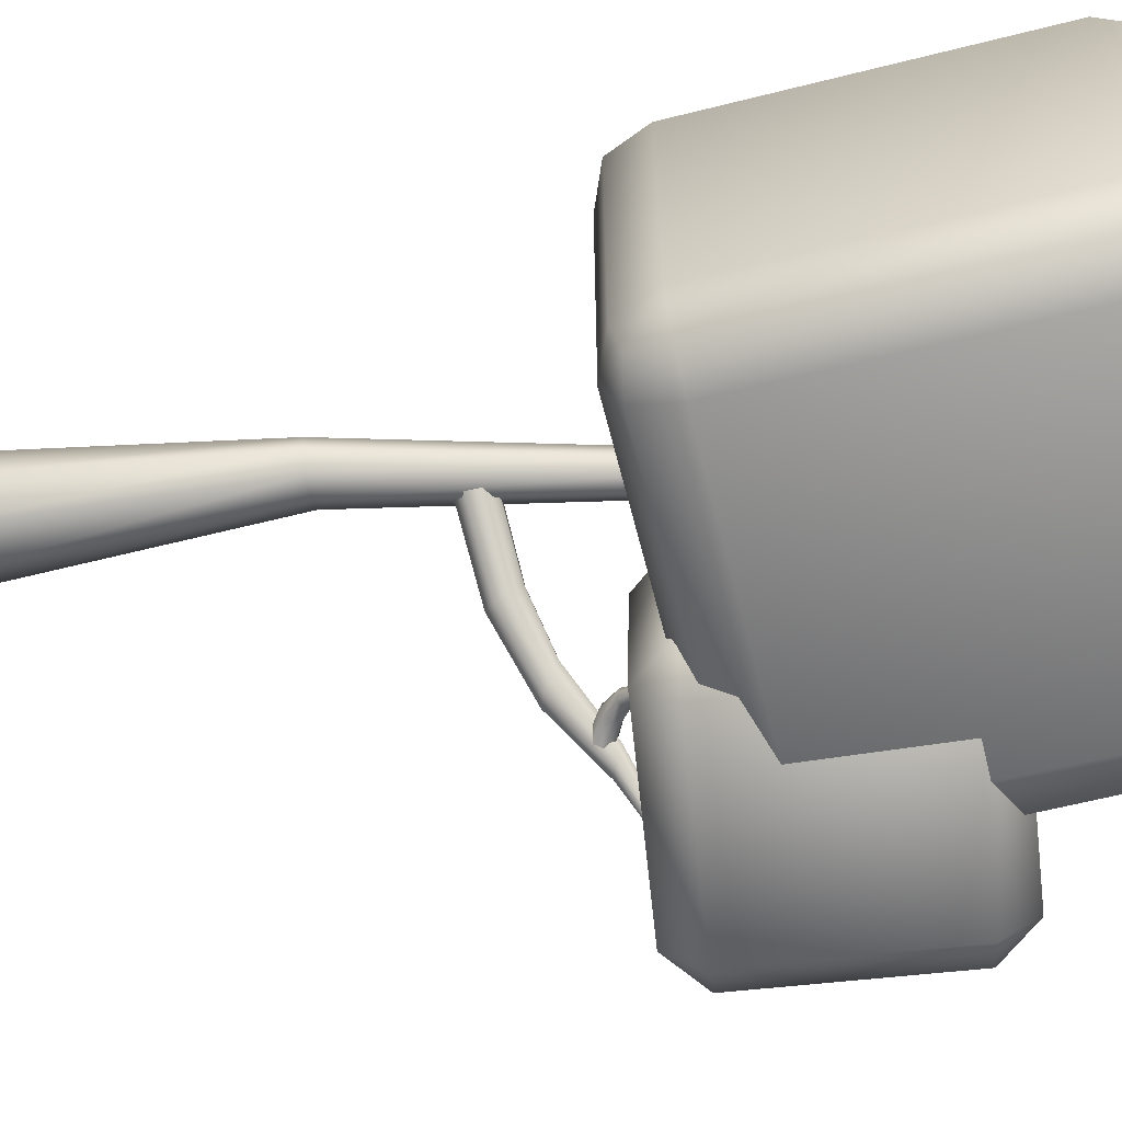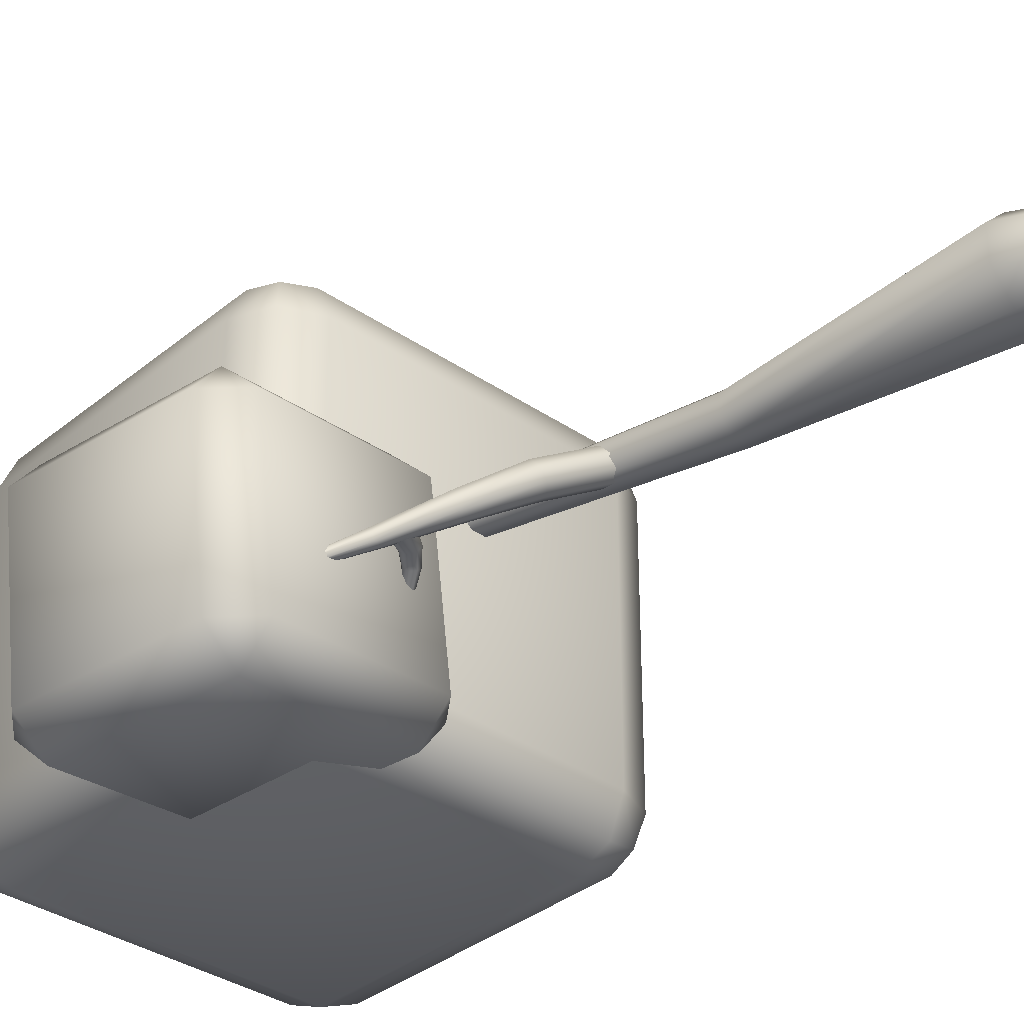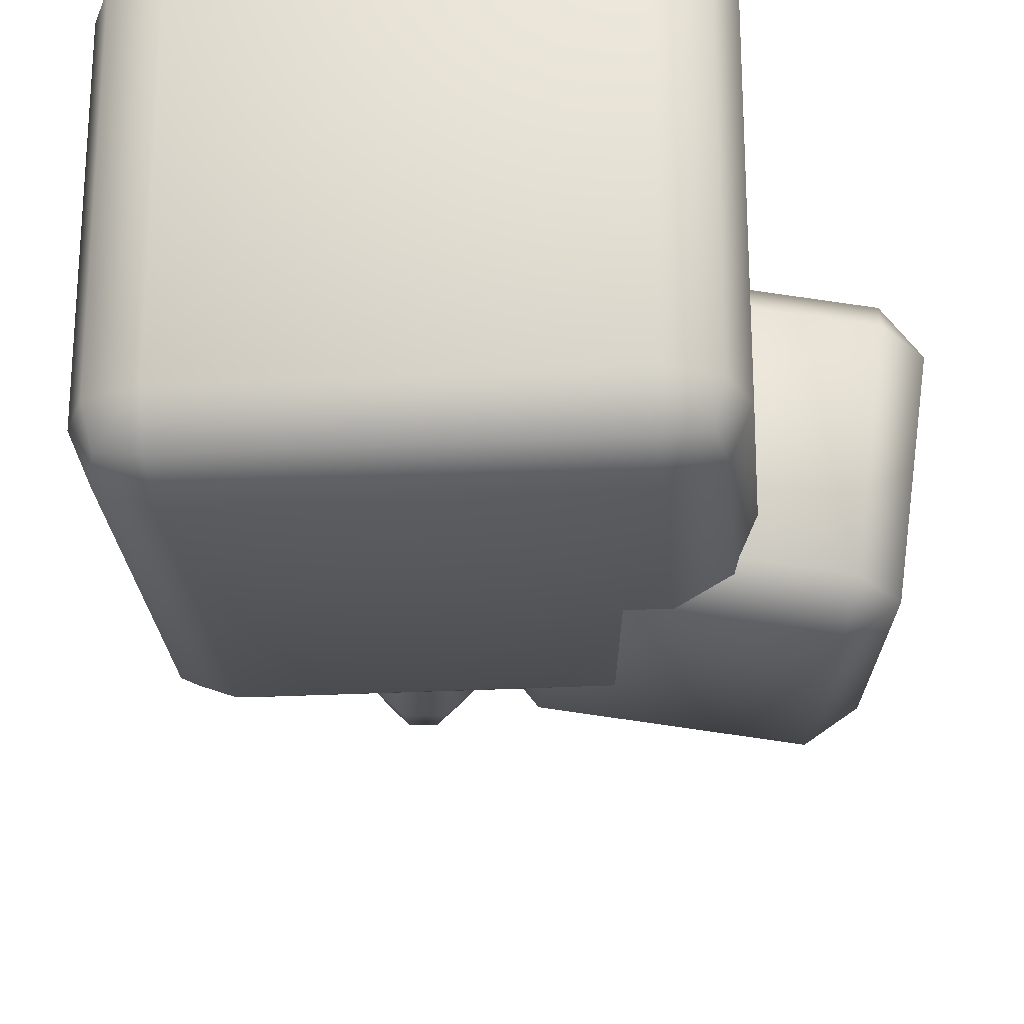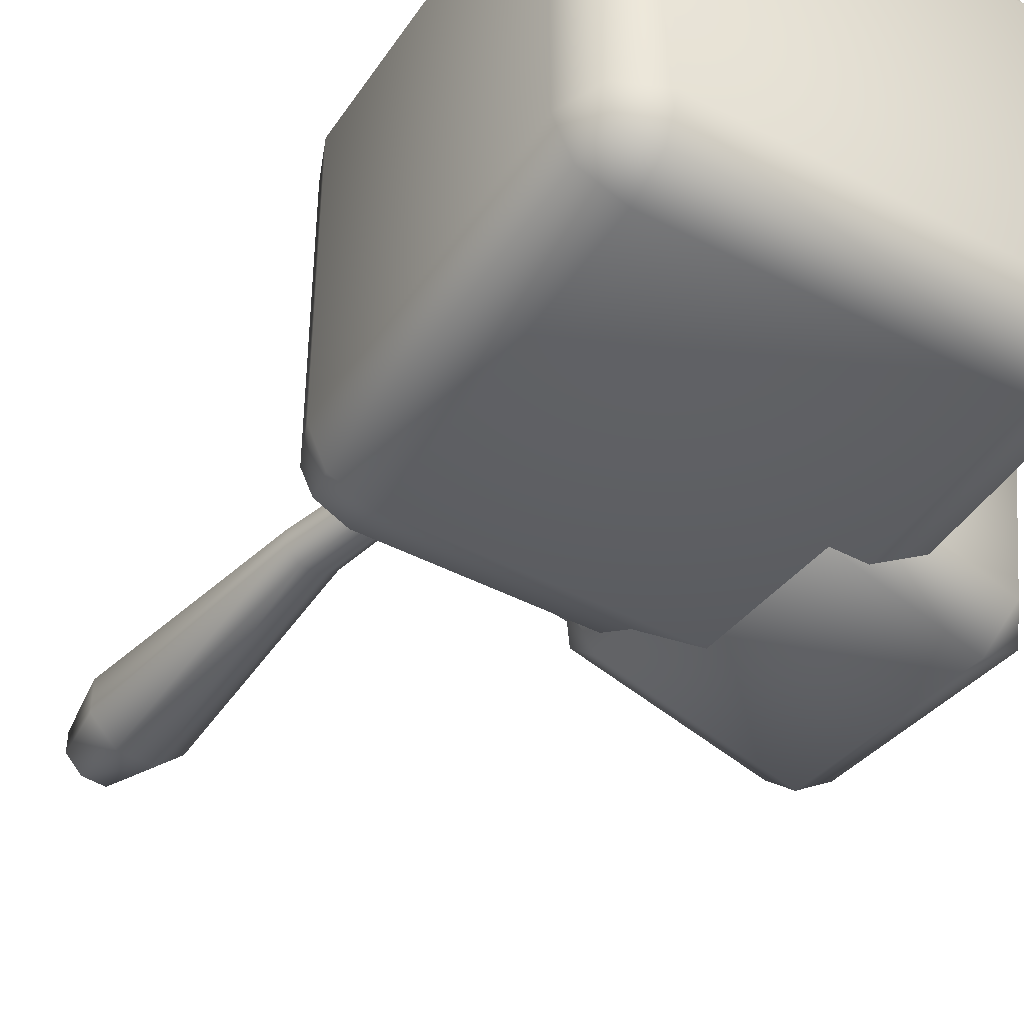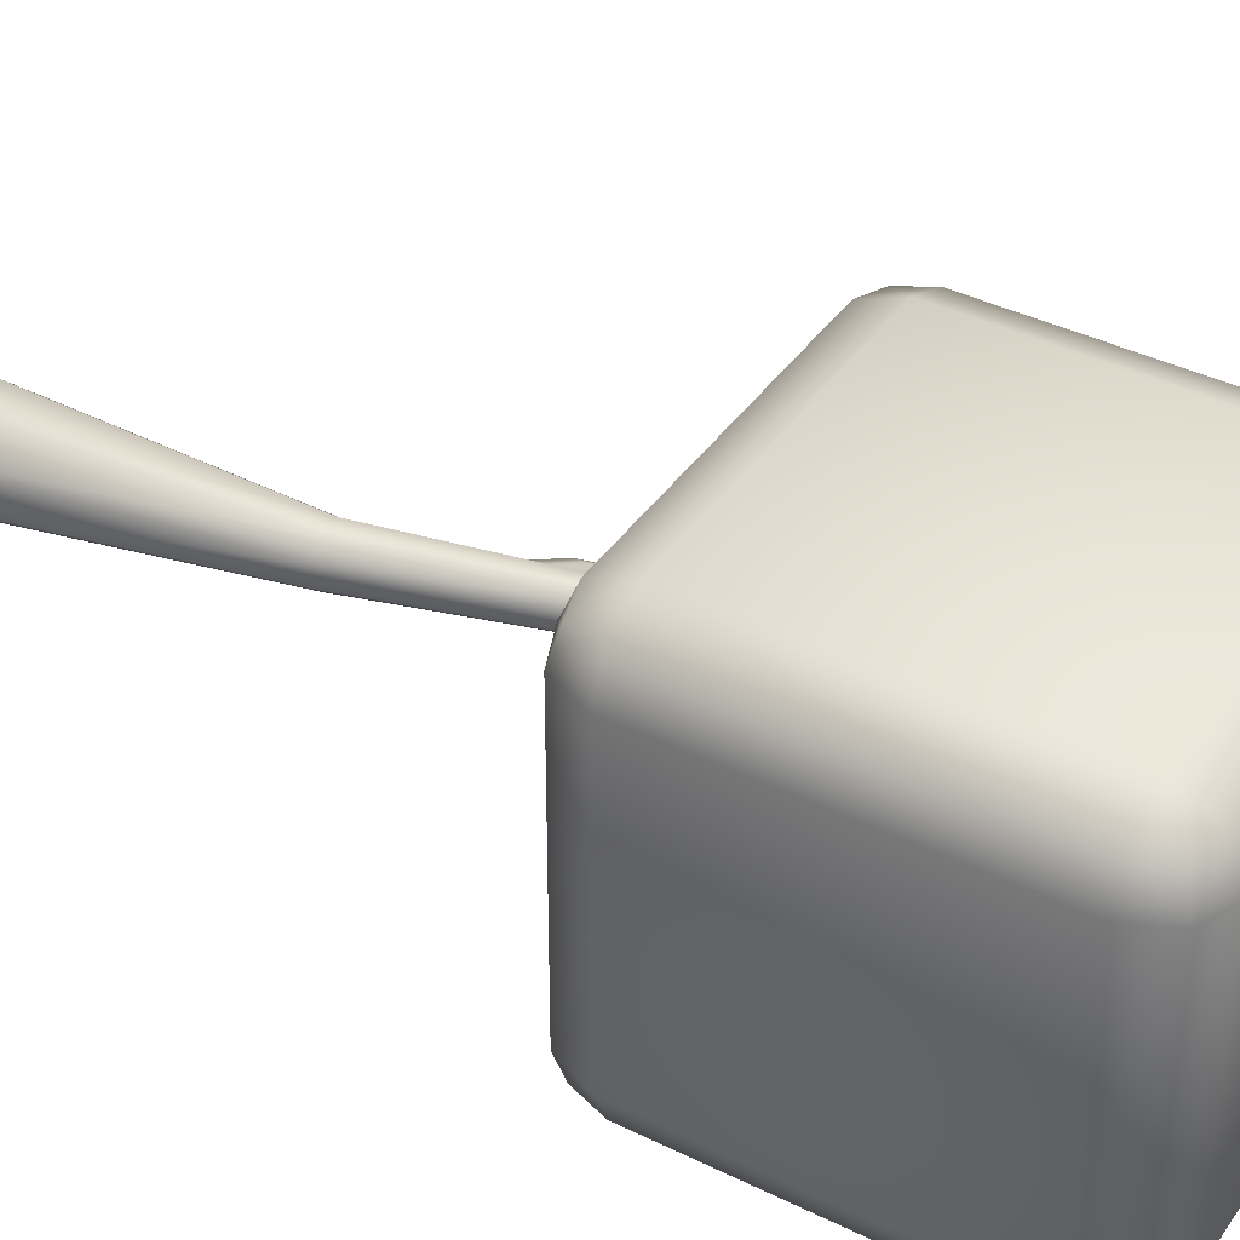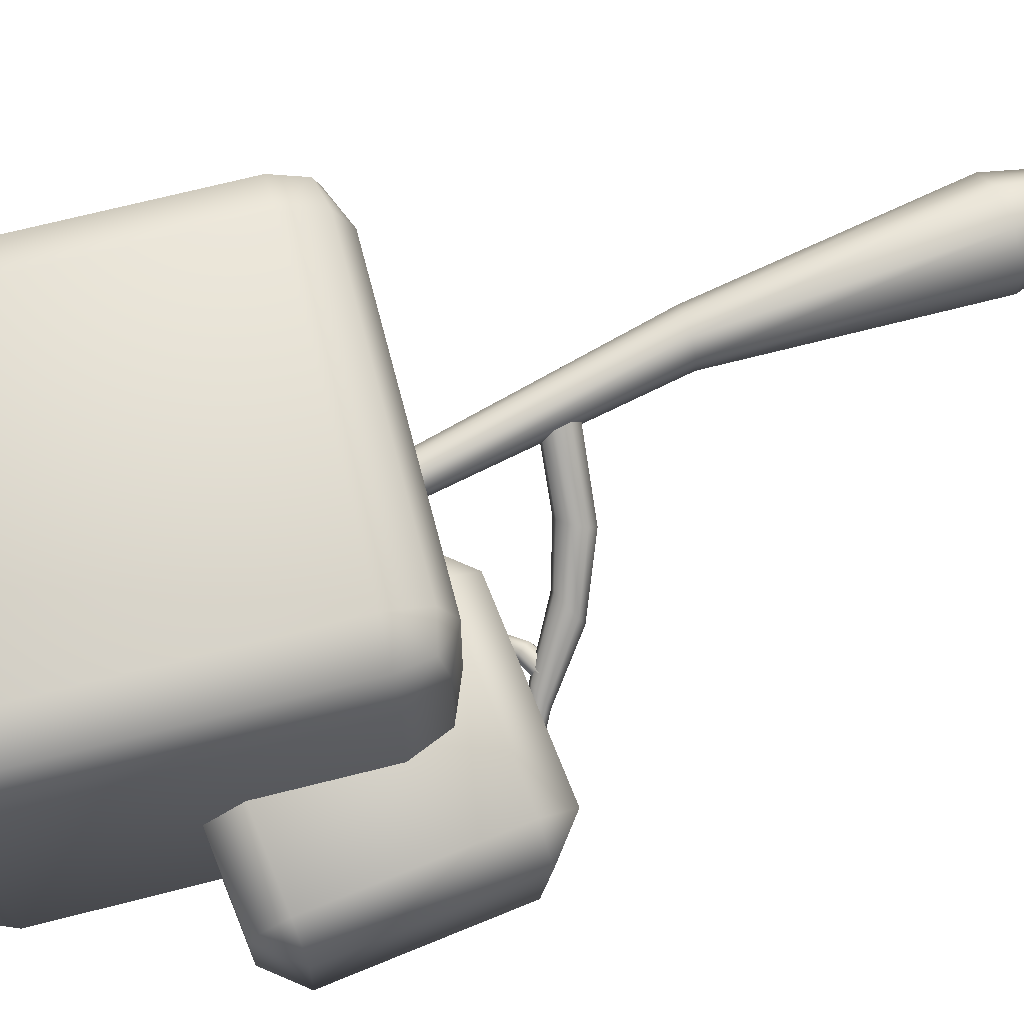
<metadata>
{"format":"obj","ext":"obj","renderer":"f3d","projection":"perspective","resolution":1024,"background":"white","views":[{"elev":-63.2,"azim":98.8,"up":"+Z"},{"elev":-34.9,"azim":-48.0,"up":"+Z"},{"elev":-25.4,"azim":179.4,"up":"+Z"},{"elev":-44.1,"azim":143.1,"up":"+Z"},{"elev":39.9,"azim":115.9,"up":"+Z"},{"elev":68.8,"azim":-109.9,"up":"+Z"}]}
</metadata>
<code>
o Tree_2_A_Color1
v 0.08446 0 -0.2057
v 0.2088 0 -0.08521
v 0.2088 0 0.08521
v 0.08446 0 0.2057
v -0.0914 0 0.2057
v -0.2158 0 0.08523
v -0.2158 0 -0.08523
v -0.0914 0 -0.2057
v 0.1032 1.184 -0.04423
v 0.03795 1.188 -0.107
v 0.1032 1.184 0.04423
v 0.03795 1.188 0.107
v -0.05481 1.193 0.1073
v -0.1207 1.197 0.04453
v -0.1207 1.197 -0.04453
v -0.05481 1.193 -0.1073
v -0.1021 2.325 -0.03234
v -0.1478 2.313 -0.07807
v -0.1021 2.325 0.03234
v -0.1478 2.313 0.07807
v -0.2125 2.297 0.07807
v -0.2582 2.285 0.03234
v -0.2582 2.285 -0.03234
v -0.2125 2.297 -0.07807
v 0.007067 -0.3735 -0
v -0.8321 1.969 -0.5316
v -0.5463 2.262 -0.6701
v -0.8389 1.977 -0.4959
v -0.5463 2.264 -0.6641
v -0.8542 2.006 -0.4775
v -0.5489 2.269 -0.661
v -0.8695 2.039 -0.4868
v -0.5528 2.274 -0.6623
v -0.8757 2.058 -0.5191
v -0.5559 2.276 -0.6677
v -0.8691 2.05 -0.5551
v -0.5563 2.274 -0.6744
v -0.8536 2.021 -0.5737
v -0.5534 2.269 -0.6779
v -0.8382 1.987 -0.5641
v -0.5491 2.264 -0.6759
v -0.6306 2.172 -0.6307
v -0.6465 2.182 -0.6327
v -0.6542 2.196 -0.6234
v -0.649 2.206 -0.6086
v -0.6344 2.206 -0.5974
v -0.6193 2.196 -0.5961
v -0.612 2.182 -0.6048
v -0.6164 2.172 -0.619
v -0.6618 2.091 -0.5548
v -0.6568 2.104 -0.5321
v -0.6677 2.124 -0.519
v -0.6886 2.141 -0.5226
v -0.7081 2.145 -0.5415
v -0.7142 2.132 -0.5652
v -0.7026 2.11 -0.5791
v -0.6806 2.093 -0.5744
v -0.7404 2.037 -0.5532
v -0.7603 2.064 -0.5622
v -0.7746 2.091 -0.5451
v -0.7743 2.101 -0.5125
v -0.7601 2.089 -0.4848
v -0.7407 2.062 -0.4774
v -0.7272 2.037 -0.4936
v -0.7269 2.026 -0.5245
v -0.1379 1.68 0.0556
v -1.227 2.234 -0.7798
v -0.1161 1.636 0.01879
v -1.225 2.227 -0.7891
v -0.08962 1.636 -0.03474
v -1.219 2.227 -0.798
v -0.07335 1.679 -0.07494
v -1.21 2.234 -0.8021
v -0.07699 1.742 -0.07754
v -1.204 2.245 -0.7987
v -0.09852 1.787 -0.04059
v -1.204 2.254 -0.7886
v -0.1253 1.788 0.01349
v -1.212 2.254 -0.7785
v -0.1419 1.744 0.05355
v -1.222 2.245 -0.7752
v -0.91 2.068 -0.5168
v -0.8672 2.081 -0.5143
v -0.8465 2.081 -0.5409
v -0.8609 2.068 -0.5801
v -0.9005 2.051 -0.6078
v -0.9413 2.04 -0.6088
v -0.9608 2.04 -0.5836
v -0.9485 2.051 -0.5459
v -0.7439 1.859 -0.3732
v -0.7557 1.837 -0.4246
v -0.7266 1.837 -0.4621
v -0.6724 1.859 -0.4654
v -0.6226 1.89 -0.431
v -0.6078 1.914 -0.3774
v -0.6387 1.914 -0.3376
v -0.6959 1.89 -0.3365
v -0.4774 1.792 -0.1601
v -0.4334 1.833 -0.1808
v -0.3953 1.833 -0.23
v -0.387 1.792 -0.2767
v -0.4129 1.736 -0.2934
v -0.4562 1.698 -0.2723
v -0.4923 1.698 -0.2258
v -0.5012 1.736 -0.1795
v -0.905 2.344 0.5307
v -0.8801 2.605 0.7856
v -1.142 2.63 0.5307
v -0.8977 2.421 0.7109
v -1.046 2.469 0.6778
v -1.065 2.623 0.7109
v -1.083 2.438 0.5307
v -0.7431 4.04 0.7856
v -0.7182 4.301 0.5307
v -1.005 4.065 0.5307
v -0.7255 4.225 0.7109
v -0.8799 4.205 0.6778
v -0.9106 4.242 0.5307
v -0.9283 4.058 0.7109
v -0.905 2.344 -0.8713
v -1.142 2.63 -0.8713
v -0.8801 2.605 -1.126
v -1.083 2.438 -0.8713
v -1.046 2.469 -1.019
v -1.065 2.623 -1.052
v -0.8977 2.421 -1.052
v -0.7182 4.301 -0.8713
v -0.7431 4.04 -1.126
v -1.005 4.065 -0.8713
v -0.7255 4.225 -1.052
v -0.8799 4.205 -1.019
v -0.9283 4.058 -1.052
v -0.9106 4.242 -0.8713
v 0.5352 2.208 0.5307
v 0.822 2.444 0.5307
v 0.5601 2.469 0.7856
v 0.7277 2.267 0.5307
v 0.6969 2.304 0.6778
v 0.7453 2.451 0.7109
v 0.5425 2.284 0.7109
v 0.722 4.165 0.5307
v 0.6971 3.904 0.7856
v 0.9589 3.879 0.5307
v 0.7147 4.088 0.7109
v 0.8626 4.04 0.6778
v 0.8822 3.886 0.7109
v 0.8998 4.071 0.5307
v 0.5352 2.208 -0.8713
v 0.5601 2.469 -1.126
v 0.822 2.444 -0.8713
v 0.5425 2.284 -1.052
v 0.6969 2.304 -1.019
v 0.7453 2.451 -1.052
v 0.7277 2.267 -0.8713
v 0.722 4.165 -0.8713
v 0.9589 3.879 -0.8713
v 0.6971 3.904 -1.126
v 0.8998 4.071 -0.8713
v 0.8626 4.04 -1.019
v 0.8822 3.886 -1.052
v 0.7147 4.088 -1.052
v -1.437 2.117 -0.2017
v -1.465 2.277 -0.04773
v -1.604 2.27 -0.2235
v -1.503 3.16 -0.05264
v -1.488 3.321 -0.2084
v -1.641 3.154 -0.2284
v -1.318 2.117 -1.054
v -1.485 2.27 -1.075
v -1.304 2.277 -1.21
v -1.37 3.321 -1.06
v -1.341 3.16 -1.214
v -1.523 3.154 -1.08
v -0.5587 2.154 -0.08699
v -0.4058 2.322 -0.06702
v -0.587 2.315 0.06703
v -0.6099 3.359 -0.09368
v -0.6246 3.198 0.06212
v -0.4434 3.205 -0.07193
v -0.4401 2.154 -0.939
v -0.4254 2.315 -1.095
v -0.2873 2.322 -0.919
v -0.4914 3.359 -0.9457
v -0.3248 3.205 -0.9239
v -0.463 3.198 -1.1
v 0.06302 -0.2987 -0.131
v 0.1422 -0.2986 -0.05424
v 0.1422 -0.2986 0.05424
v 0.06302 -0.2987 0.131
v -0.04891 -0.2987 0.131
v -0.1281 -0.2987 0.05425
v -0.1281 -0.2987 -0.05425
v -0.04891 -0.2987 -0.131
f 2 9 11 3
f 3 11 12 4
f 4 12 13 5
f 5 13 14 6
f 6 14 15 7
f 7 15 16 8
f 8 16 10 1
f 9 17 19 11
f 16 24 18 10
f 16 15 23 24
f 13 21 22 14
f 11 19 20 12
f 14 22 23 15
f 12 20 21 13
f 10 18 17 9
f 4 5 190 189
f 7 8 193 192
f 5 6 191 190
f 3 4 189 188
f 6 7 192 191
f 1 2 187 186
f 2 3 188 187
f 8 1 186 193
f 1 10 9 2
f 50 49 48 51
f 55 44 43 56
f 42 41 27 49
f 49 27 29 48
f 51 48 47 52
f 47 31 33 46
f 64 51 52 63
f 56 43 42 57
f 57 42 49 50
f 63 52 53 62
f 40 58 65 26
f 32 62 61 34
f 60 55 56 59
f 65 50 51 64
f 30 63 62 32
f 58 57 50 65
f 43 39 41 42
f 53 46 45 54
f 54 45 44 55
f 48 29 31 47
f 46 33 35 45
f 52 47 46 53
f 45 35 37 44
f 44 37 39 43
f 59 56 57 58
f 28 64 63 30
f 36 60 59 38
f 62 53 54 61
f 61 54 55 60
f 26 65 64 28
f 38 59 58 40
f 34 61 60 36
f 90 89 88 91
f 95 84 83 96
f 82 81 67 89
f 89 67 69 88
f 91 88 87 92
f 87 71 73 86
f 104 91 92 103
f 96 83 82 97
f 97 82 89 90
f 103 92 93 102
f 80 98 105 66
f 72 102 101 74
f 100 95 96 99
f 105 90 91 104
f 70 103 102 72
f 98 97 90 105
f 83 79 81 82
f 93 86 85 94
f 94 85 84 95
f 88 69 71 87
f 86 73 75 85
f 92 87 86 93
f 85 75 77 84
f 84 77 79 83
f 99 96 97 98
f 68 104 103 70
f 76 100 99 78
f 102 93 94 101
f 101 94 95 100
f 66 105 104 68
f 78 99 98 80
f 74 101 100 76
f 136 142 113 107
f 150 156 143 135
f 155 127 114 141
f 108 115 129 121
f 122 128 157 149
f 106 109 110 112
f 107 111 110 109
f 108 112 110 111
f 113 116 117 119
f 114 118 117 116
f 115 119 117 118
f 120 123 124 126
f 121 125 124 123
f 122 126 124 125
f 127 130 131 133
f 128 132 131 130
f 129 133 131 132
f 134 137 138 140
f 135 139 138 137
f 136 140 138 139
f 141 144 145 147
f 142 146 145 144
f 143 147 145 146
f 148 151 152 154
f 149 153 152 151
f 150 154 152 153
f 155 158 159 161
f 156 160 159 158
f 157 161 159 160
f 120 106 112 123
f 123 112 108 121
f 107 113 119 111
f 111 119 115 108
f 114 127 133 118
f 118 133 129 115
f 128 122 125 132
f 132 125 121 129
f 148 120 126 151
f 151 126 122 149
f 127 155 161 130
f 130 161 157 128
f 156 150 153 160
f 160 153 149 157
f 134 148 154 137
f 137 154 150 135
f 155 141 147 158
f 158 147 143 156
f 142 136 139 146
f 146 139 135 143
f 106 134 140 109
f 109 140 136 107
f 141 114 116 144
f 144 116 113 142
f 120 148 134 106
f 176 178 165 163
f 182 184 179 175
f 183 171 166 177
f 164 167 173 169
f 170 172 185 181
f 162 163 164
f 165 166 167
f 168 169 170
f 171 172 173
f 174 175 176
f 177 178 179
f 180 181 182
f 183 184 185
f 168 162 164 169
f 163 165 167 164
f 166 171 173 167
f 172 170 169 173
f 180 168 170 181
f 171 183 185 172
f 184 182 181 185
f 174 180 182 175
f 183 177 179 184
f 178 176 175 179
f 162 174 176 163
f 177 166 165 178
f 168 180 174 162
f 25 186 187
f 25 187 188
f 25 188 189
f 25 189 190
f 25 190 191
f 25 191 192
f 25 192 193
f 25 193 186

</code>
